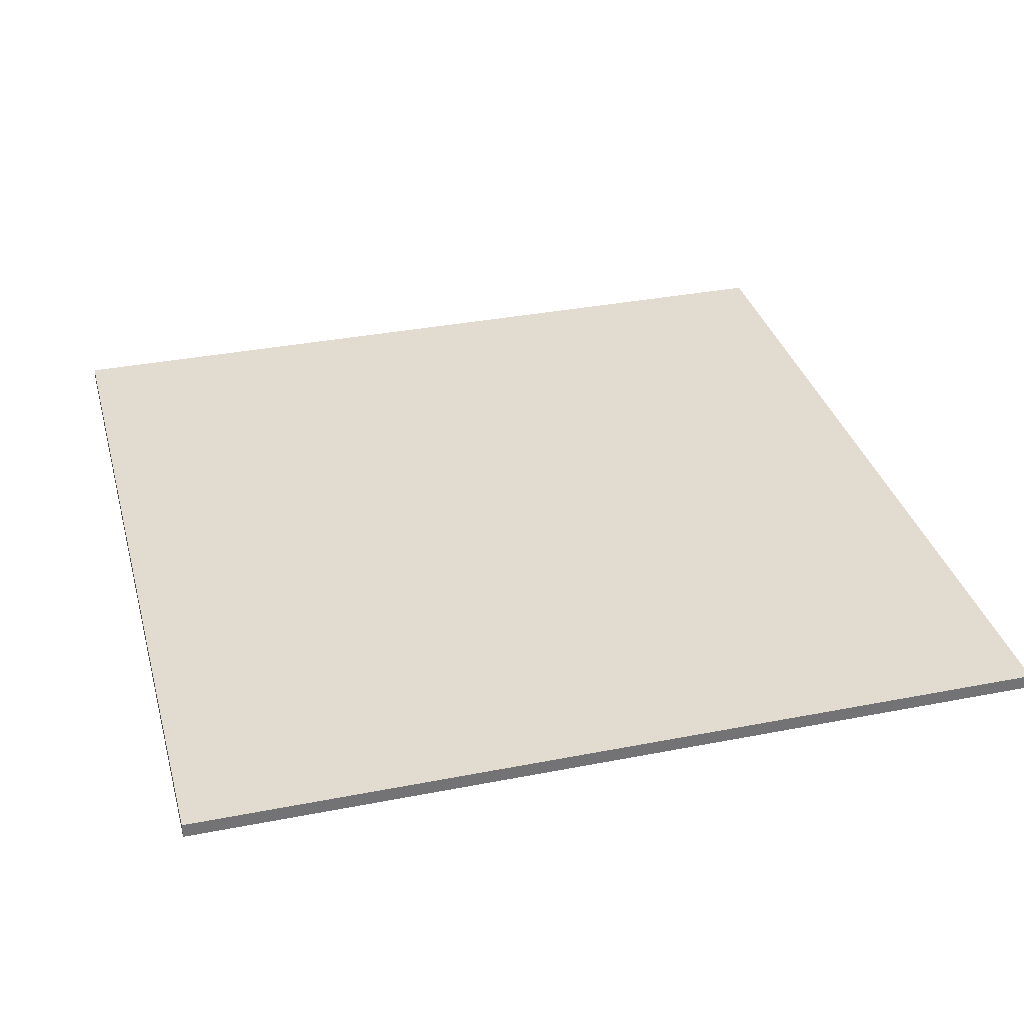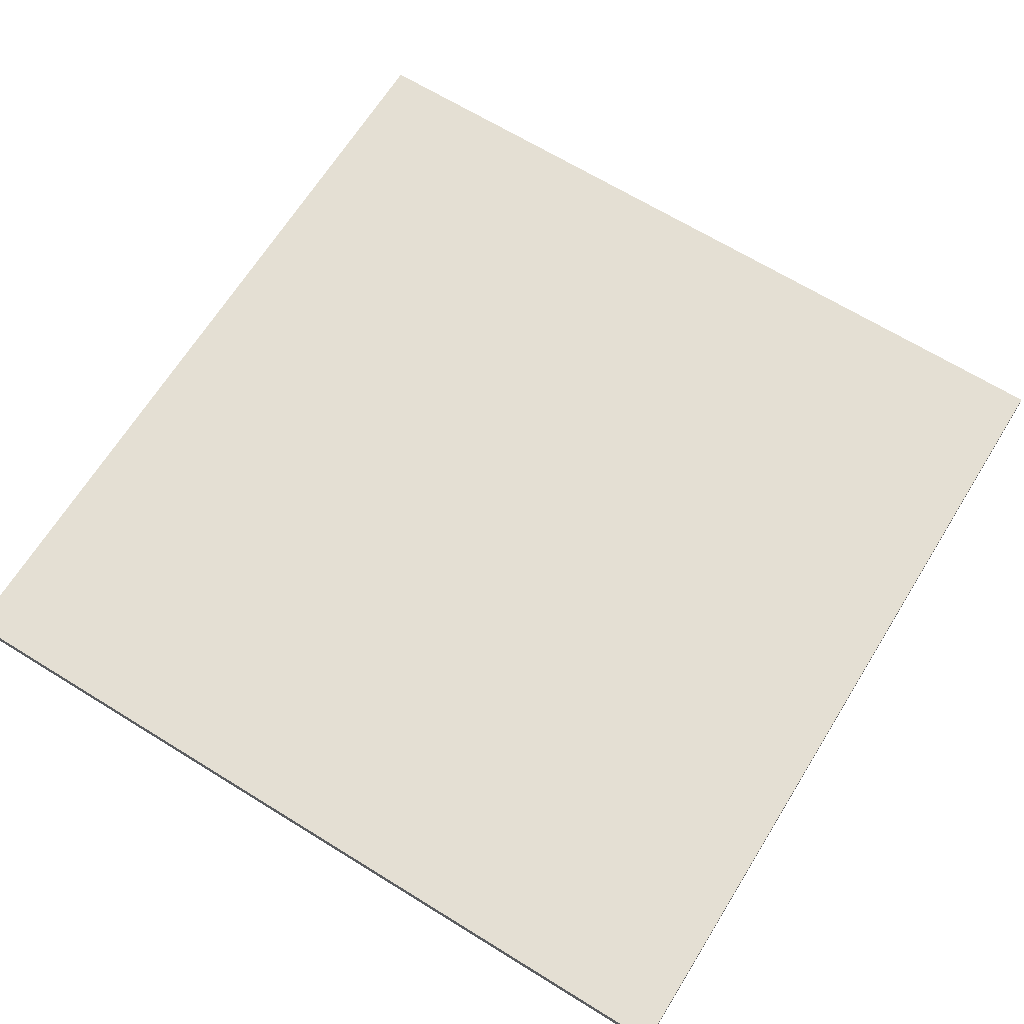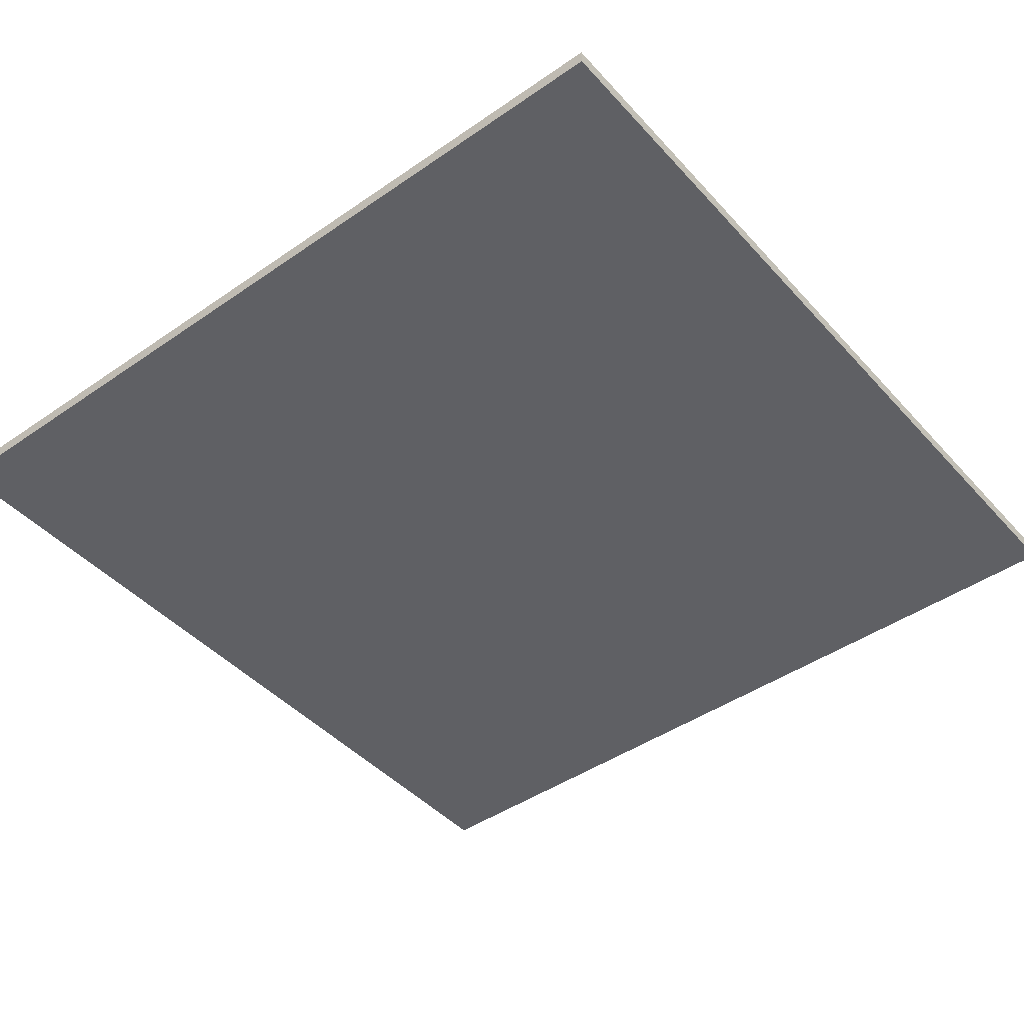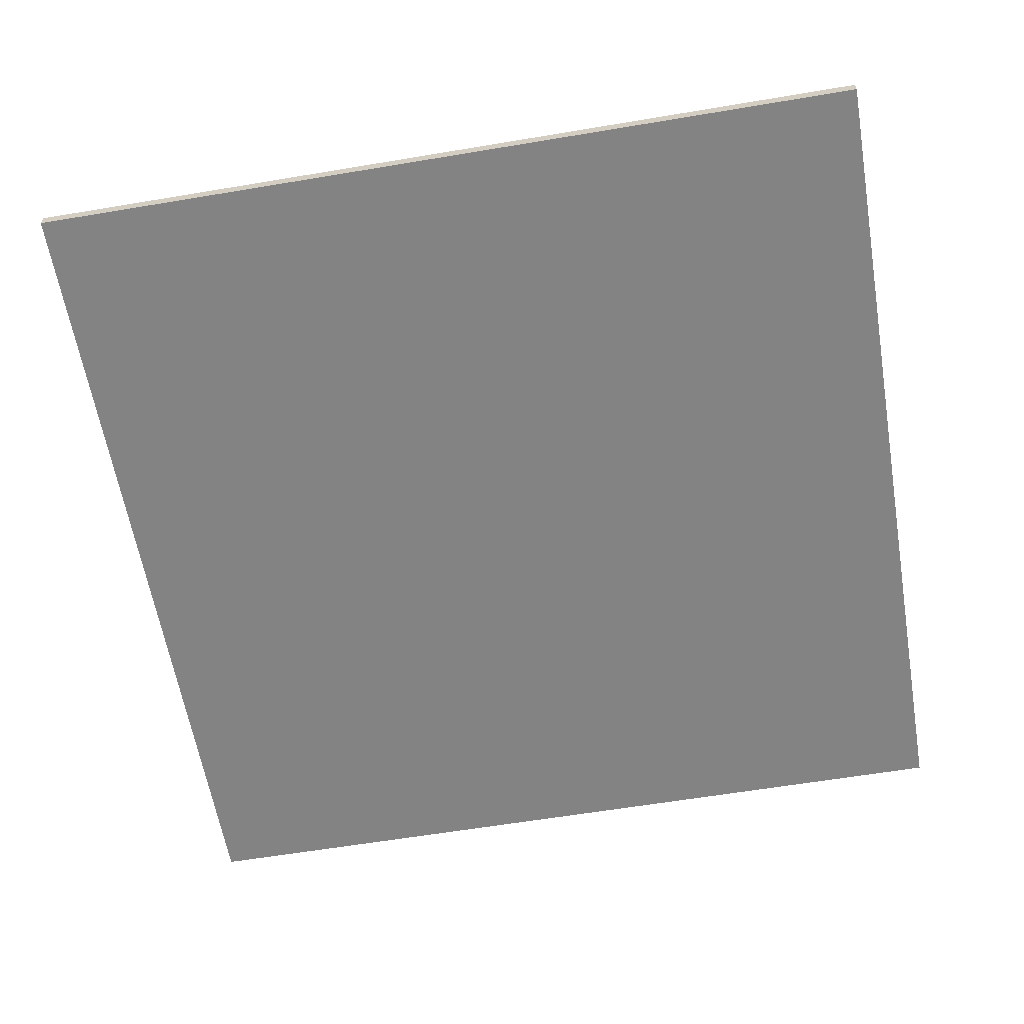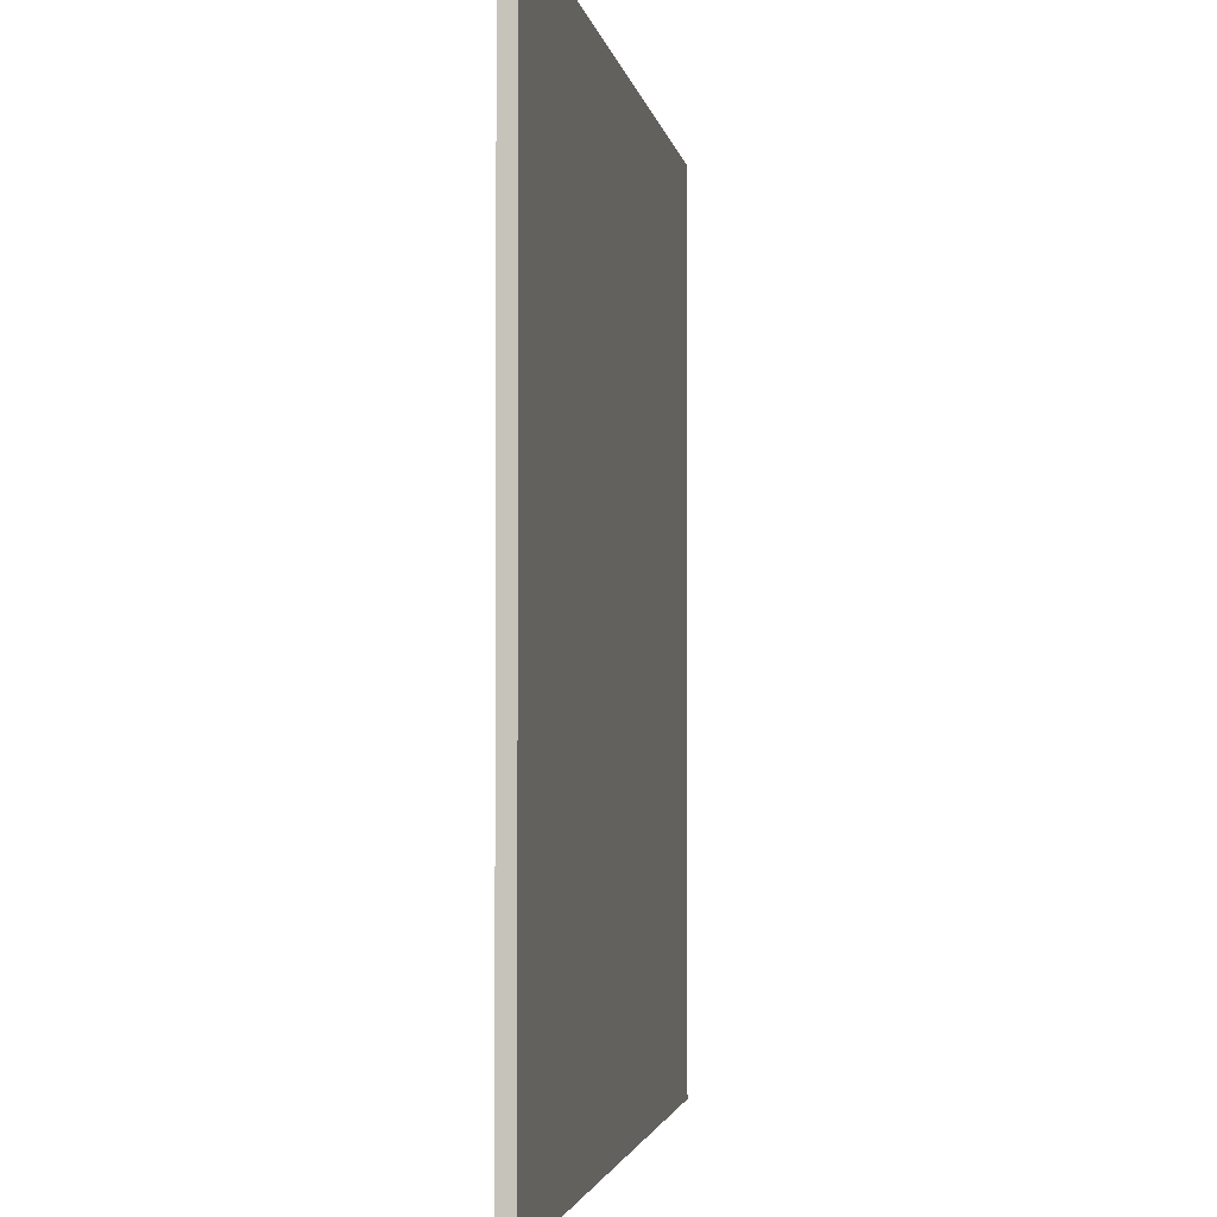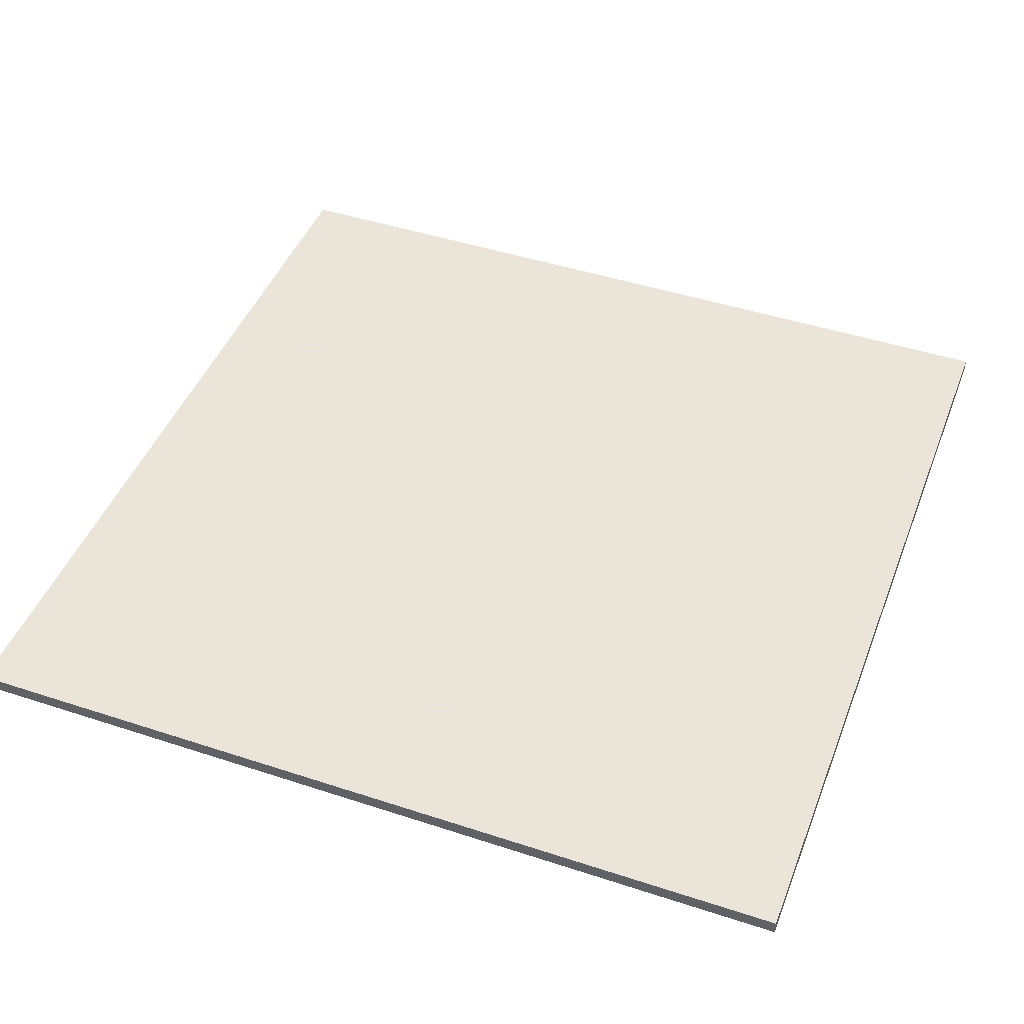
<metadata>
{"format":"obj","ext":"obj","renderer":"f3d","projection":"perspective","resolution":1024,"background":"white","views":[{"elev":34.3,"azim":-14.8,"up":"+Y"},{"elev":66.6,"azim":121.8,"up":"+Y"},{"elev":-44.4,"azim":-51.1,"up":"+Y"},{"elev":-61.1,"azim":9.7,"up":"+Y"},{"elev":-2.5,"azim":-81.3,"up":"+Z"},{"elev":45.5,"azim":-69.3,"up":"+Y"}]}
</metadata>
<code>
o Chess_board_Plane.001
v 10.97 0.1854 -9.594
v 8.225 0.1854 -9.594
v 5.484 0.1854 -9.594
v 2.743 0.1854 -9.594
v 0.002026 0.1854 -9.594
v -2.739 0.1854 -9.594
v -5.48 0.1854 -9.594
v -8.221 0.1854 -9.594
v -10.96 0.1854 -9.594
v 10.97 0.1854 12.33
v 10.97 0.1854 9.594
v 10.97 0.1854 6.853
v 10.97 0.1854 4.112
v 10.97 0.1854 1.371
v 10.97 0.1854 -1.371
v 10.97 0.1854 -4.112
v 10.97 0.1854 -6.853
v 8.225 0.1854 12.33
v 5.484 0.1854 12.33
v 2.743 0.1854 12.33
v 0.002026 0.1854 12.33
v -2.739 0.1854 12.33
v -5.48 0.1854 12.33
v -8.221 0.1854 12.33
v -10.96 0.1854 12.33
v 8.225 0.1854 9.594
v 5.484 0.1854 9.594
v 2.743 0.1854 9.594
v 0.002026 0.1854 9.594
v -2.739 0.1854 9.594
v -5.48 0.1854 9.594
v -8.221 0.1854 9.594
v -10.96 0.1854 9.594
v 8.225 0.1854 6.853
v 5.484 0.1854 6.853
v 2.743 0.1854 6.853
v 0.002026 0.1854 6.853
v -2.739 0.1854 6.853
v -5.48 0.1854 6.853
v -8.221 0.1854 6.853
v -10.96 0.1854 6.853
v 8.225 0.1854 4.112
v 5.484 0.1854 4.112
v 2.743 0.1854 4.112
v 0.002026 0.1854 4.112
v -2.739 0.1854 4.112
v -5.48 0.1854 4.112
v -8.221 0.1854 4.112
v -10.96 0.1854 4.112
v 8.225 0.1854 1.371
v 5.484 0.1854 1.371
v 2.743 0.1854 1.371
v 0.002026 0.1854 1.371
v -2.739 0.1854 1.371
v -5.48 0.1854 1.371
v -8.221 0.1854 1.371
v -10.96 0.1854 1.371
v 8.225 0.1854 -1.371
v 5.484 0.1854 -1.371
v 2.743 0.1854 -1.371
v 0.002026 0.1854 -1.371
v -2.739 0.1854 -1.371
v -5.48 0.1854 -1.371
v -8.221 0.1854 -1.371
v -10.96 0.1854 -1.371
v 8.225 0.1854 -4.112
v 5.484 0.1854 -4.112
v 2.743 0.1854 -4.112
v 0.002026 0.1854 -4.112
v -2.739 0.1854 -4.112
v -5.48 0.1854 -4.112
v -8.221 0.1854 -4.112
v -10.96 0.1854 -4.112
v 8.225 0.1854 -6.853
v 5.484 0.1854 -6.853
v 2.743 0.1854 -6.853
v 0.002026 0.1854 -6.853
v -2.739 0.1854 -6.853
v -5.48 0.1854 -6.853
v -8.221 0.1854 -6.853
v -10.96 0.1854 -6.853
v -10.96 -0.1841 -6.853
v -8.221 -0.1841 -6.853
v -5.48 -0.1841 -6.853
v -2.739 -0.1841 -6.853
v 0.002026 -0.1841 -6.853
v 2.743 -0.1841 -6.853
v 5.484 -0.1841 -6.853
v 8.225 -0.1841 -6.853
v -10.96 -0.1841 -4.112
v -8.221 -0.1841 -4.112
v -5.48 -0.1841 -4.112
v -2.739 -0.1841 -4.112
v 0.002026 -0.1841 -4.112
v 2.743 -0.1841 -4.112
v 5.484 -0.1841 -4.112
v 8.225 -0.1841 -4.112
v -10.96 -0.1841 -1.371
v -8.221 -0.1841 -1.371
v -5.48 -0.1841 -1.371
v -2.739 -0.1841 -1.371
v 0.002026 -0.1841 -1.371
v 2.743 -0.1841 -1.371
v 5.484 -0.1841 -1.371
v 8.225 -0.1841 -1.371
v -10.96 -0.1841 1.371
v -8.221 -0.1841 1.371
v -5.48 -0.1841 1.371
v -2.739 -0.1841 1.371
v 0.002026 -0.1841 1.371
v 2.743 -0.1841 1.371
v 5.484 -0.1841 1.371
v 8.225 -0.1841 1.371
v -10.96 -0.1841 4.112
v -8.221 -0.1841 4.112
v -5.48 -0.1841 4.112
v -2.739 -0.1841 4.112
v 0.002026 -0.1841 4.112
v 2.743 -0.1841 4.112
v 5.484 -0.1841 4.112
v 8.225 -0.1841 4.112
v -10.96 -0.1841 6.853
v -8.221 -0.1841 6.853
v -5.48 -0.1841 6.853
v -2.739 -0.1841 6.853
v 0.002026 -0.1841 6.853
v 2.743 -0.1841 6.853
v 5.484 -0.1841 6.853
v 8.225 -0.1841 6.853
v -10.96 -0.1841 9.594
v -8.221 -0.1841 9.594
v -5.48 -0.1841 9.594
v -2.739 -0.1841 9.594
v 0.002026 -0.1841 9.594
v 2.743 -0.1841 9.594
v 5.484 -0.1841 9.594
v 8.225 -0.1841 9.594
v -10.96 -0.1841 12.33
v -8.221 -0.1841 12.33
v -5.48 -0.1841 12.33
v -2.739 -0.1841 12.33
v 0.002026 -0.1841 12.33
v 2.743 -0.1841 12.33
v 5.484 -0.1841 12.33
v 8.225 -0.1841 12.33
v 10.97 -0.1841 -6.853
v 10.97 -0.1841 -4.112
v 10.97 -0.1841 -1.371
v 10.97 -0.1841 1.371
v 10.97 -0.1841 4.112
v 10.97 -0.1841 6.853
v 10.97 -0.1841 9.594
v 10.97 -0.1841 12.33
v -10.96 -0.1841 -9.594
v -8.221 -0.1841 -9.594
v -5.48 -0.1841 -9.594
v -2.739 -0.1841 -9.594
v 0.002026 -0.1841 -9.594
v 2.743 -0.1841 -9.594
v 5.484 -0.1841 -9.594
v 8.225 -0.1841 -9.594
v 10.97 -0.1841 -9.594
f 23 24 32 31
f 21 22 30 29
f 19 20 28 27
f 10 18 26 11
f 32 33 41 40
f 30 31 39 38
f 28 29 37 36
f 26 27 35 34
f 39 40 48 47
f 37 38 46 45
f 35 36 44 43
f 12 34 42 13
f 48 49 57 56
f 46 47 55 54
f 44 45 53 52
f 42 43 51 50
f 55 56 64 63
f 53 54 62 61
f 51 52 60 59
f 14 50 58 15
f 64 65 73 72
f 62 63 71 70
f 60 61 69 68
f 58 59 67 66
f 71 72 80 79
f 69 70 78 77
f 67 68 76 75
f 16 66 74 17
f 80 81 9 8
f 78 79 7 6
f 76 77 5 4
f 74 75 3 2
f 9 81 82 154
f 73 65 98 90
f 57 49 114 106
f 41 33 130 122
f 18 10 153 145
f 20 19 144 143
f 22 21 142 141
f 24 23 140 139
f 16 17 146 147
f 14 15 148 149
f 12 13 150 151
f 10 11 152 153
f 8 9 154 155
f 6 7 156 157
f 4 5 158 159
f 2 3 160 161
f 131 139 140 132
f 133 141 142 134
f 135 143 144 136
f 137 145 153 152
f 122 130 131 123
f 124 132 133 125
f 126 134 135 127
f 128 136 137 129
f 115 123 124 116
f 117 125 126 118
f 119 127 128 120
f 121 129 151 150
f 106 114 115 107
f 108 116 117 109
f 110 118 119 111
f 112 120 121 113
f 99 107 108 100
f 101 109 110 102
f 103 111 112 104
f 105 113 149 148
f 90 98 99 91
f 92 100 101 93
f 94 102 103 95
f 96 104 105 97
f 83 91 92 84
f 85 93 94 86
f 87 95 96 88
f 89 97 147 146
f 154 82 83 155
f 156 84 85 157
f 158 86 87 159
f 160 88 89 161
f 24 25 33 32
f 22 23 31 30
f 20 21 29 28
f 18 19 27 26
f 31 32 40 39
f 29 30 38 37
f 27 28 36 35
f 11 26 34 12
f 40 41 49 48
f 38 39 47 46
f 36 37 45 44
f 34 35 43 42
f 47 48 56 55
f 45 46 54 53
f 43 44 52 51
f 13 42 50 14
f 56 57 65 64
f 54 55 63 62
f 52 53 61 60
f 50 51 59 58
f 63 64 72 71
f 61 62 70 69
f 59 60 68 67
f 15 58 66 16
f 72 73 81 80
f 70 71 79 78
f 68 69 77 76
f 66 67 75 74
f 79 80 8 7
f 77 78 6 5
f 75 76 4 3
f 2 1 17 74
f 81 73 90 82
f 65 57 106 98
f 49 41 122 114
f 33 25 138 130
f 19 18 145 144
f 21 20 143 142
f 23 22 141 140
f 25 24 139 138
f 17 1 162 146
f 15 16 147 148
f 13 14 149 150
f 11 12 151 152
f 7 8 155 156
f 5 6 157 158
f 3 4 159 160
f 1 2 161 162
f 130 138 139 131
f 132 140 141 133
f 134 142 143 135
f 136 144 145 137
f 123 131 132 124
f 125 133 134 126
f 127 135 136 128
f 129 137 152 151
f 114 122 123 115
f 116 124 125 117
f 118 126 127 119
f 120 128 129 121
f 107 115 116 108
f 109 117 118 110
f 111 119 120 112
f 113 121 150 149
f 98 106 107 99
f 100 108 109 101
f 102 110 111 103
f 104 112 113 105
f 91 99 100 92
f 93 101 102 94
f 95 103 104 96
f 97 105 148 147
f 82 90 91 83
f 84 92 93 85
f 86 94 95 87
f 88 96 97 89
f 155 83 84 156
f 157 85 86 158
f 159 87 88 160
f 146 162 161 89

</code>
